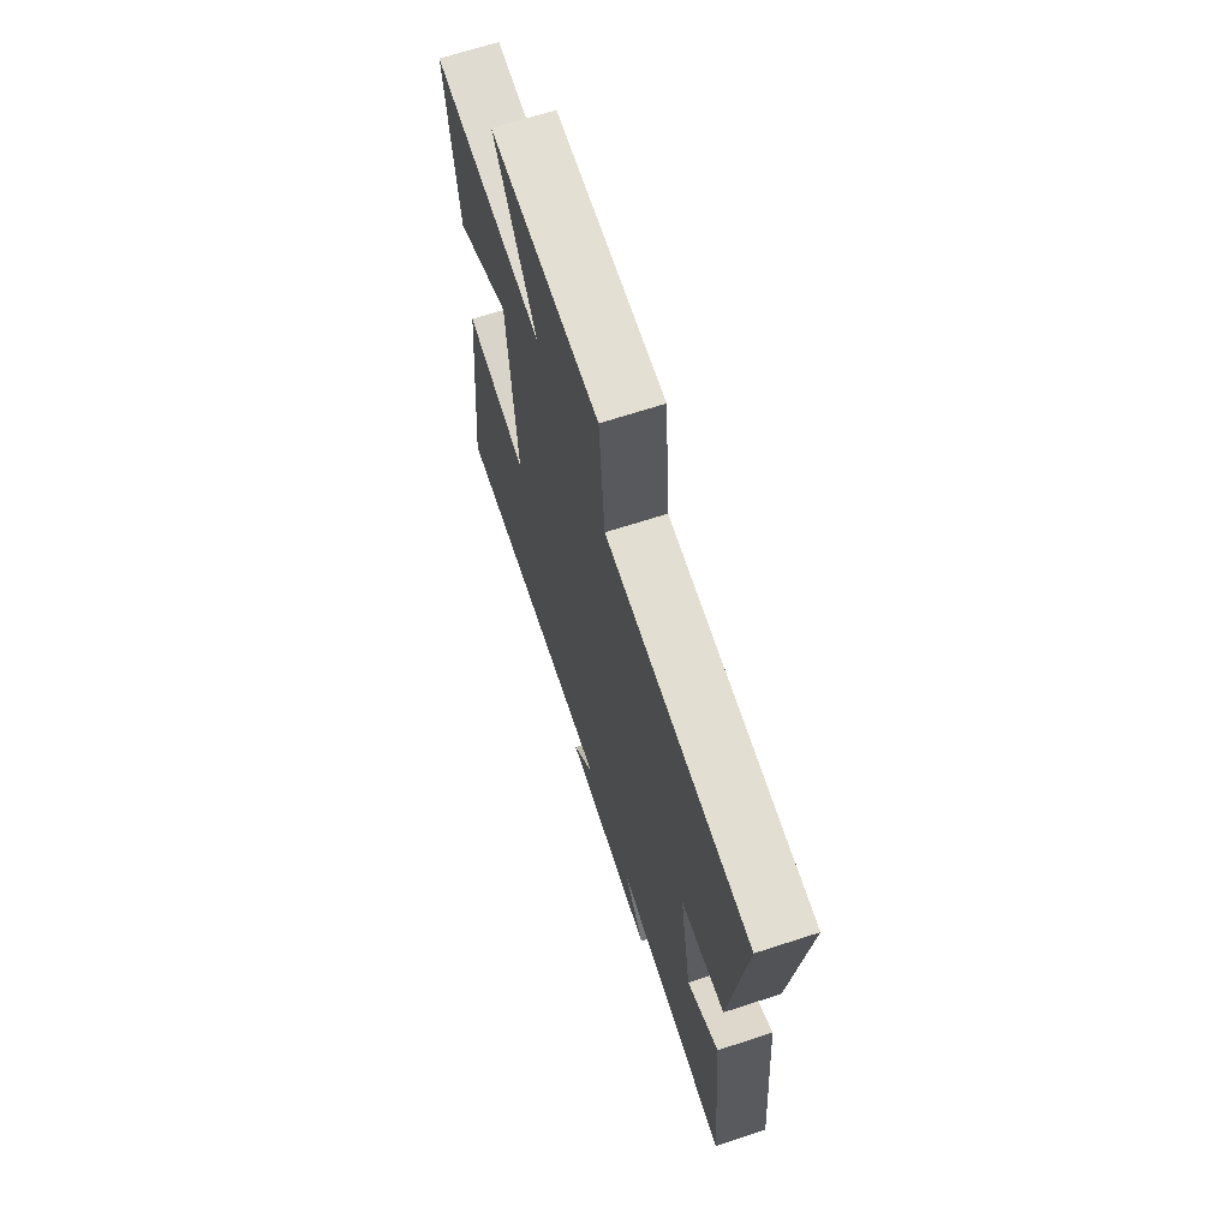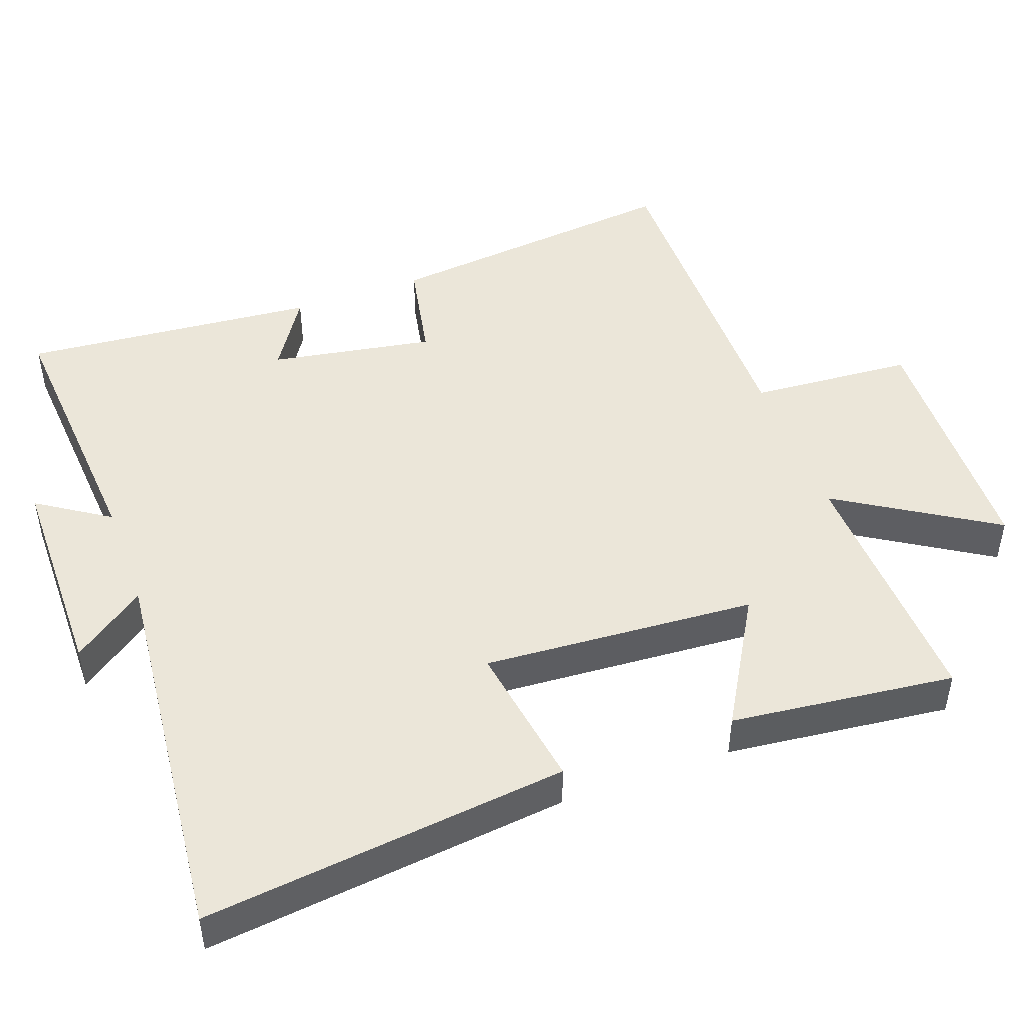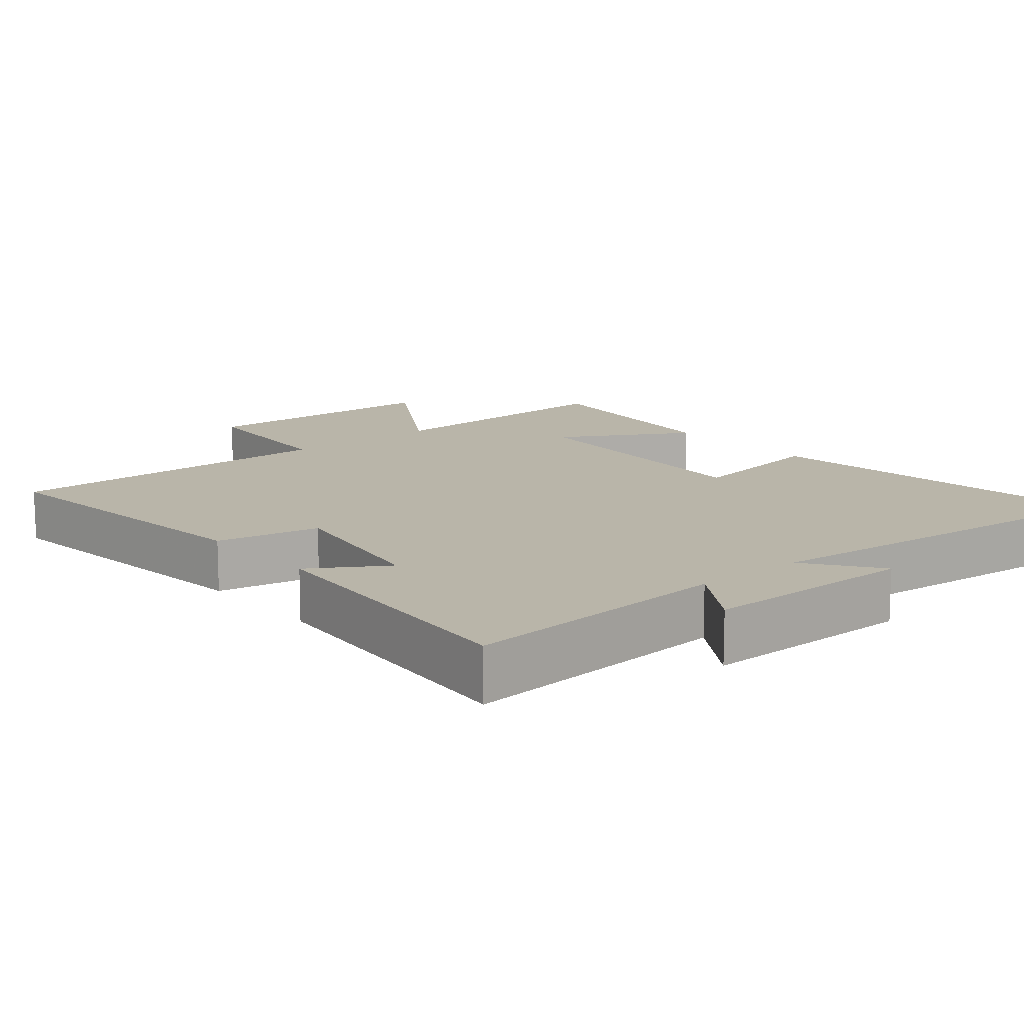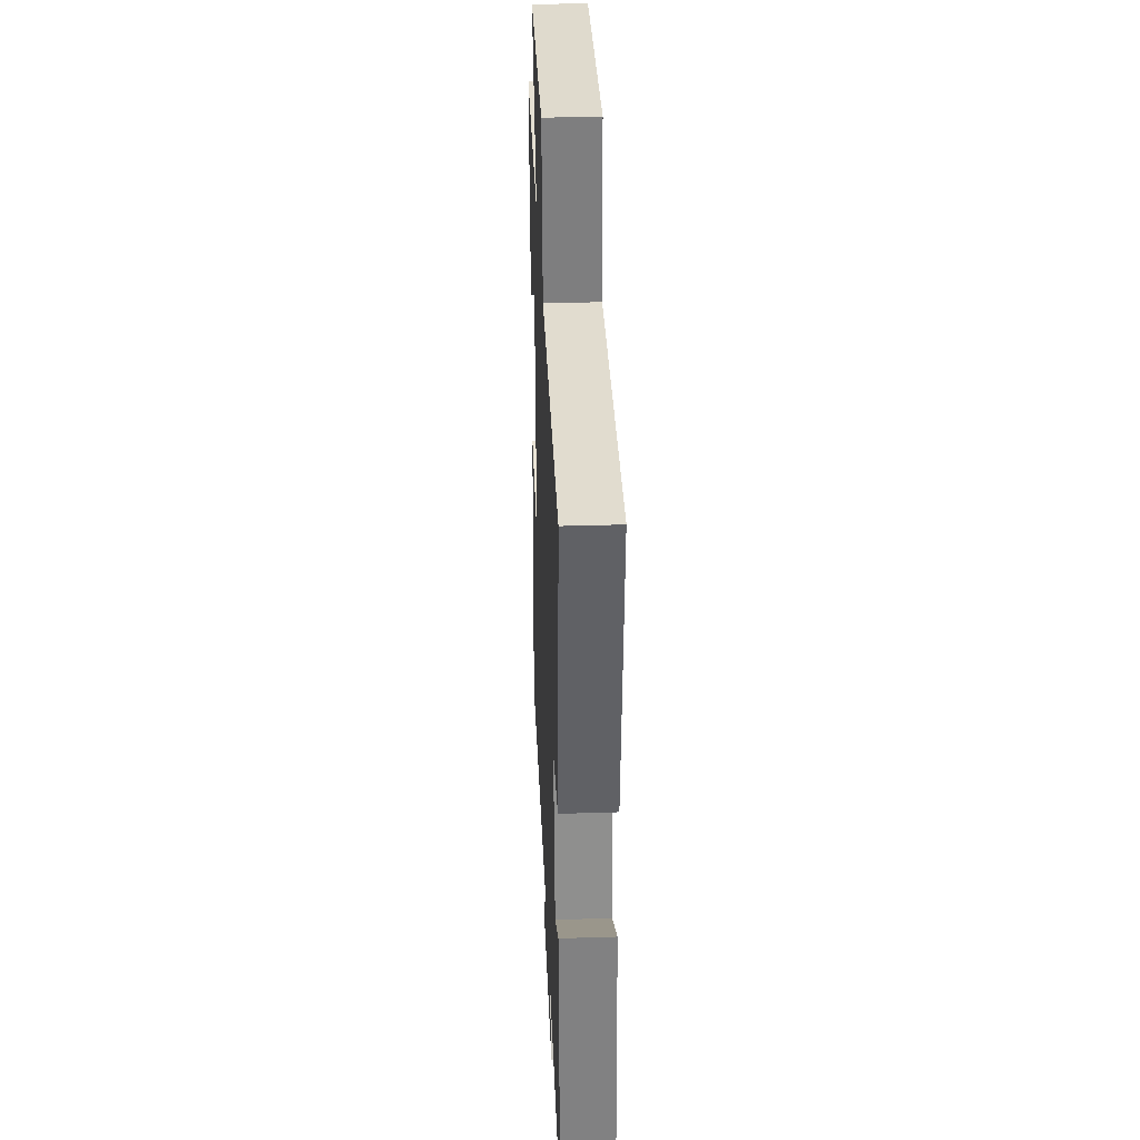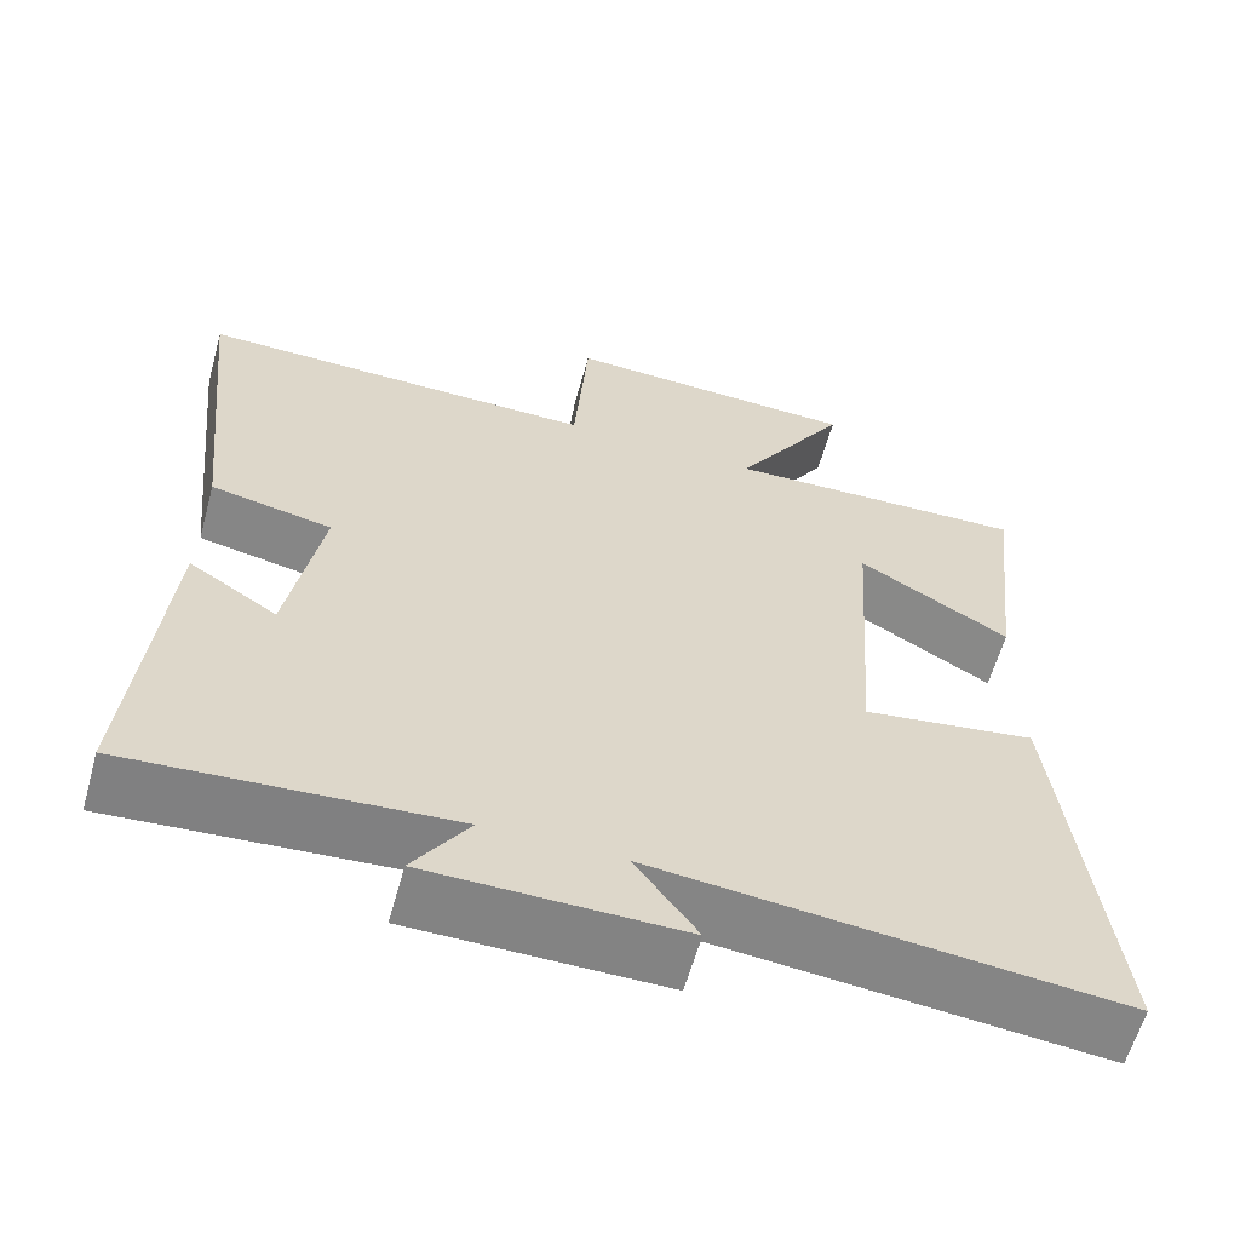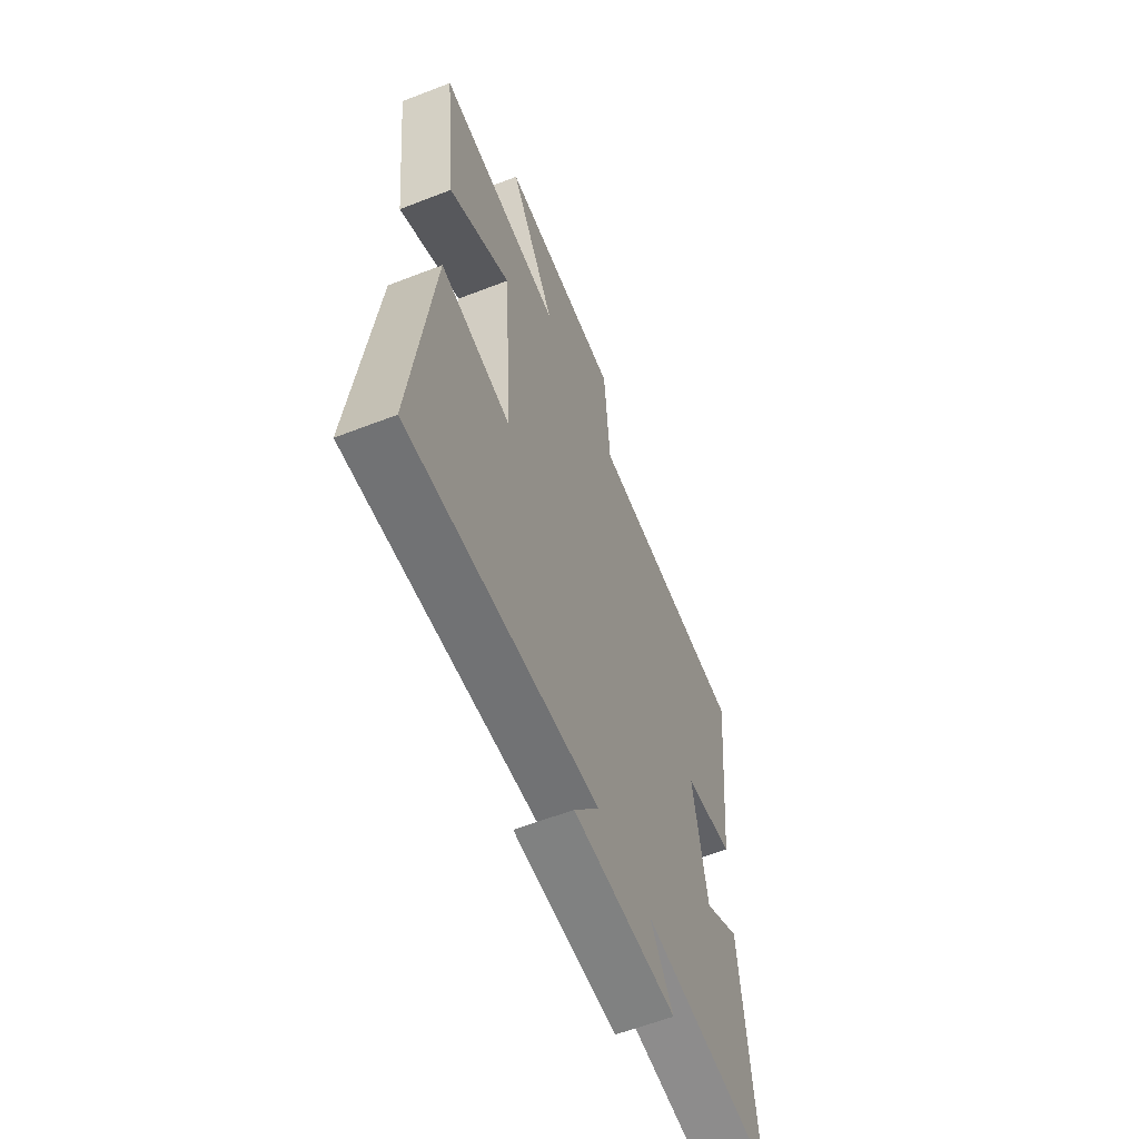
<metadata>
{"format":"obj","ext":"obj","renderer":"f3d","projection":"perspective","resolution":1024,"background":"white","views":[{"elev":68.3,"azim":72.0,"up":"+Z"},{"elev":47.0,"azim":-110.1,"up":"+Y"},{"elev":13.4,"azim":139.8,"up":"+Y"},{"elev":34.9,"azim":87.6,"up":"+Z"},{"elev":-61.0,"azim":164.4,"up":"+Z"},{"elev":-60.6,"azim":-68.4,"up":"+Z"}]}
</metadata>
<code>
v 0.537 0.07 -0.528
v 0.155 0.07 -0.5
v 0.221 0.07 -0.6
v -0.081 0.07 -0.602
v -0.007 0.07 -0.5
v -0.557 0.07 -0.555
v -0.5 0.07 -0.045
v -0.293 0.07 -0.077
v -0.319 0.07 0.305
v -0.5 0.07 0.199
v -0.536 0.07 0.513
v -0.171 0.07 0.5
v -0.308 0.07 0.718
v 0.05 0.07 0.73
v 0.067 0.07 0.5
v 0.545 0.07 0.504
v 0.5 0.07 0.08
v 0.355 0.07 0.051
v 0.395 0.07 -0.179
v 0.5 0.07 -0.112
v 0.537 0 -0.528
v 0.155 0 -0.5
v 0.221 0 -0.6
v -0.081 0 -0.602
v -0.007 0 -0.5
v -0.557 0 -0.555
v -0.5 0 -0.045
v -0.293 0 -0.077
v -0.319 0 0.305
v -0.5 0 0.199
v -0.536 0 0.513
v -0.171 0 0.5
v -0.308 0 0.718
v 0.05 0 0.73
v 0.067 0 0.5
v 0.545 0 0.504
v 0.5 0 0.08
v 0.355 0 0.051
v 0.395 0 -0.179
v 0.5 0 -0.112
f 19 20 1 2
f 18 19 2
f 15 16 17 18
f 15 18 2
f 12 13 14 15
f 12 15 2
f 9 10 11 12
f 8 9 12 2
f 5 6 7 8
f 5 8 2 3
f 3 4 5
f 22 21 40 39
f 22 39 38
f 38 37 36 35
f 22 38 35
f 35 34 33 32
f 22 35 32
f 32 31 30 29
f 22 32 29 28
f 28 27 26 25
f 23 22 28 25
f 25 24 23
f 1 21 22 2
f 2 22 23 3
f 3 23 24 4
f 4 24 25 5
f 5 25 26 6
f 6 26 27 7
f 7 27 28 8
f 8 28 29 9
f 9 29 30 10
f 10 30 31 11
f 11 31 32 12
f 12 32 33 13
f 13 33 34 14
f 14 34 35 15
f 15 35 36 16
f 16 36 37 17
f 17 37 38 18
f 18 38 39 19
f 19 39 40 20
f 20 40 21 1

</code>
